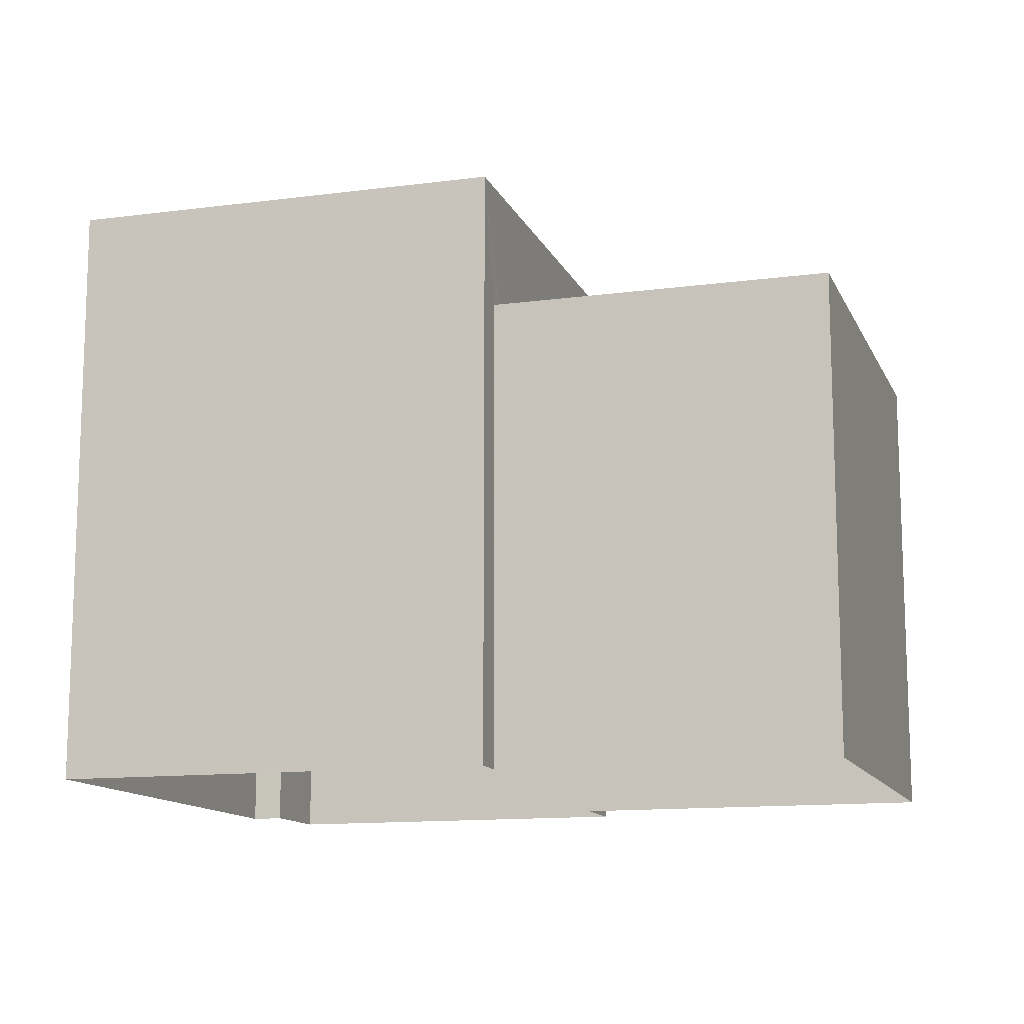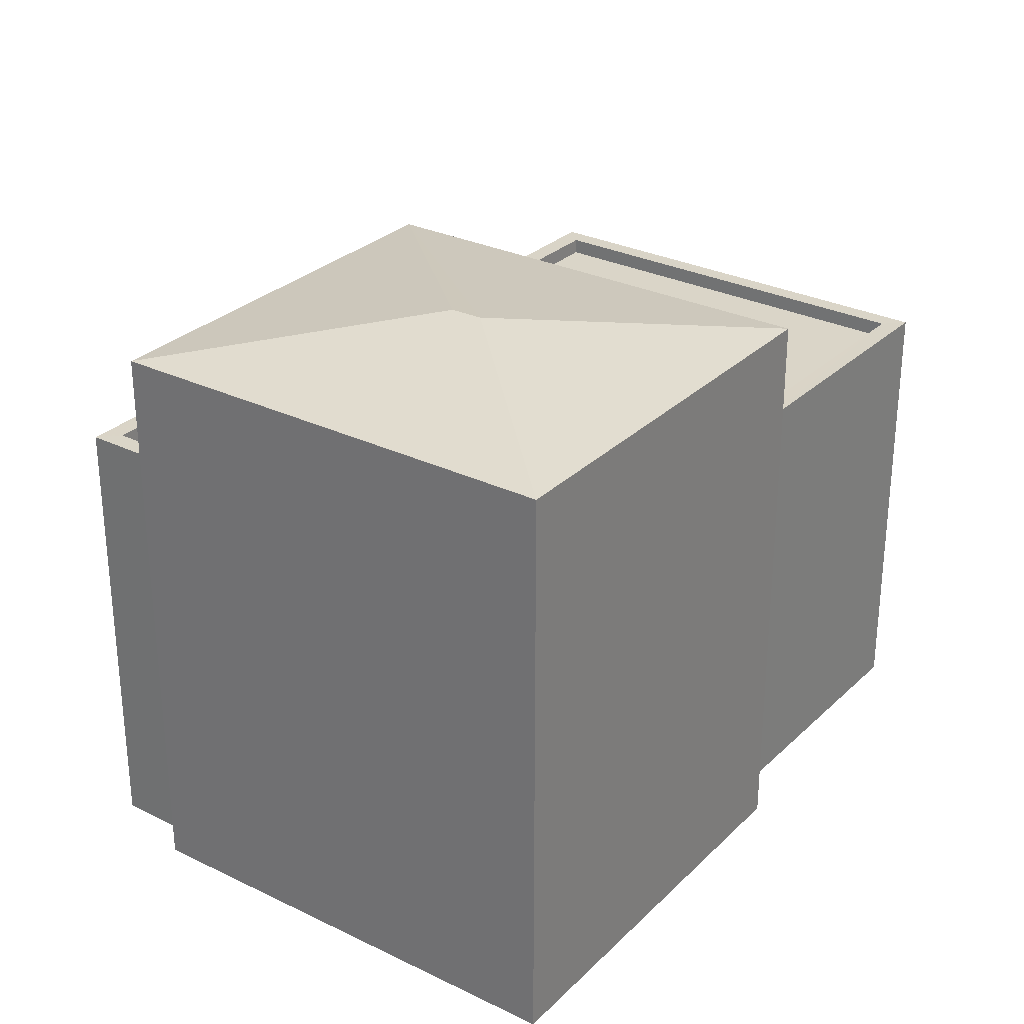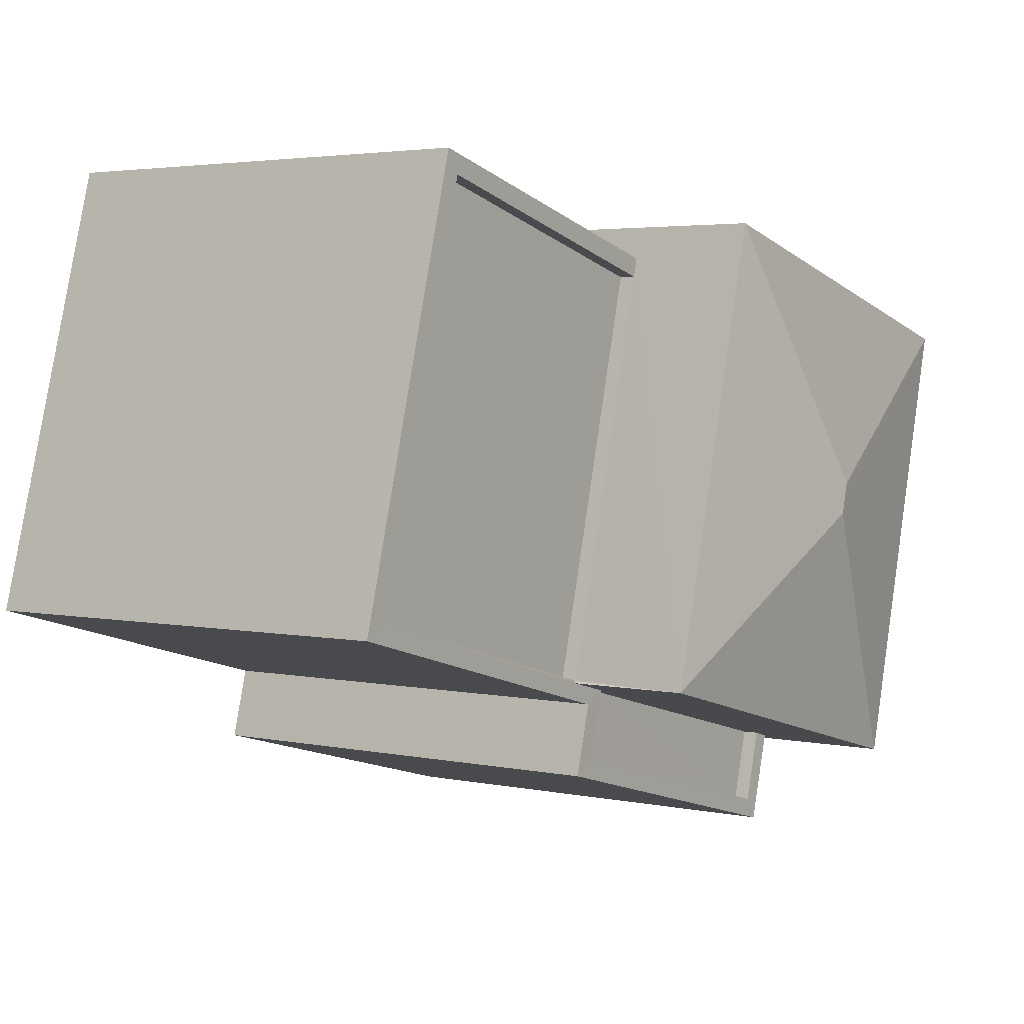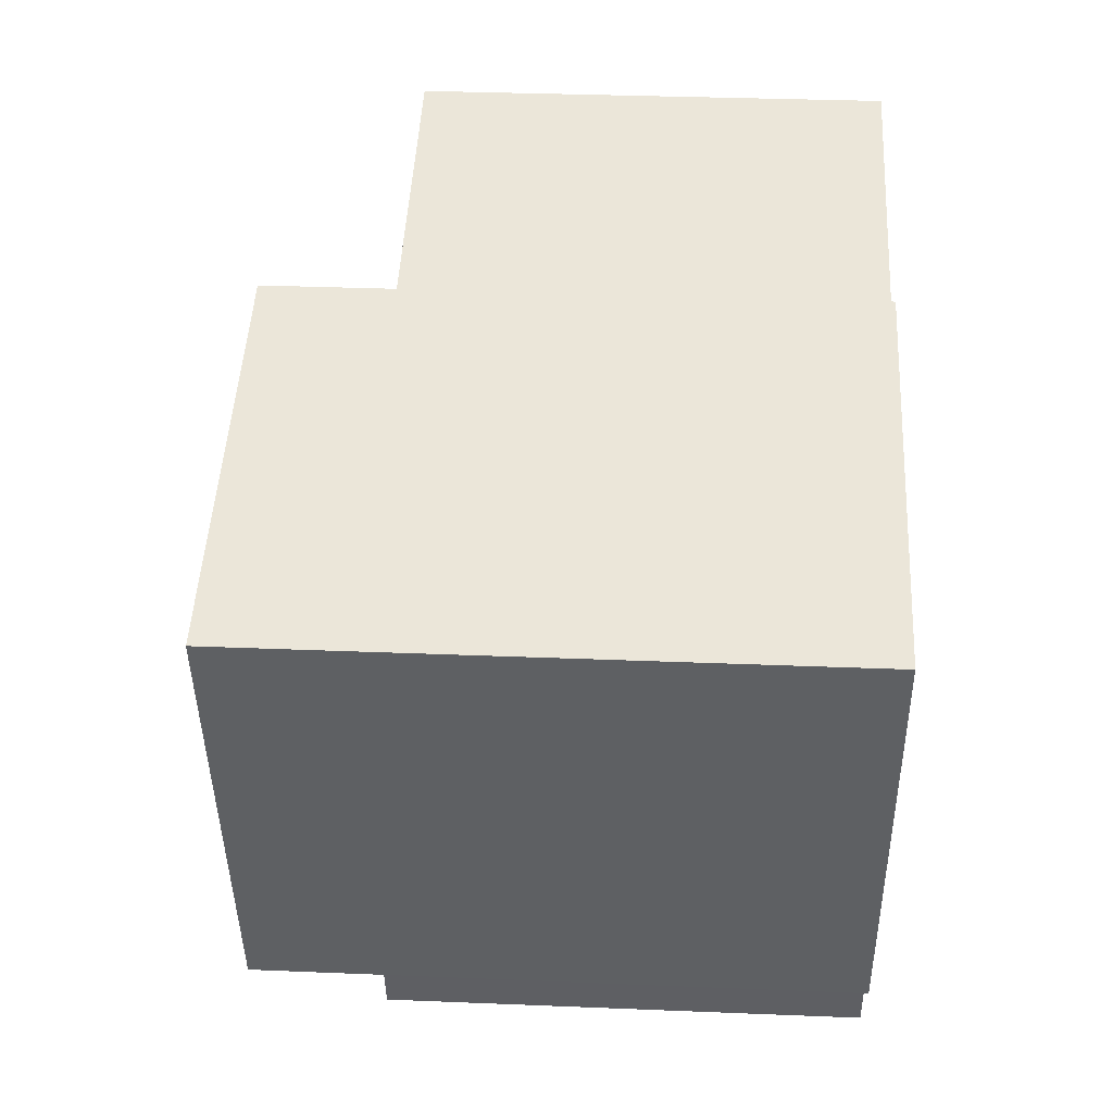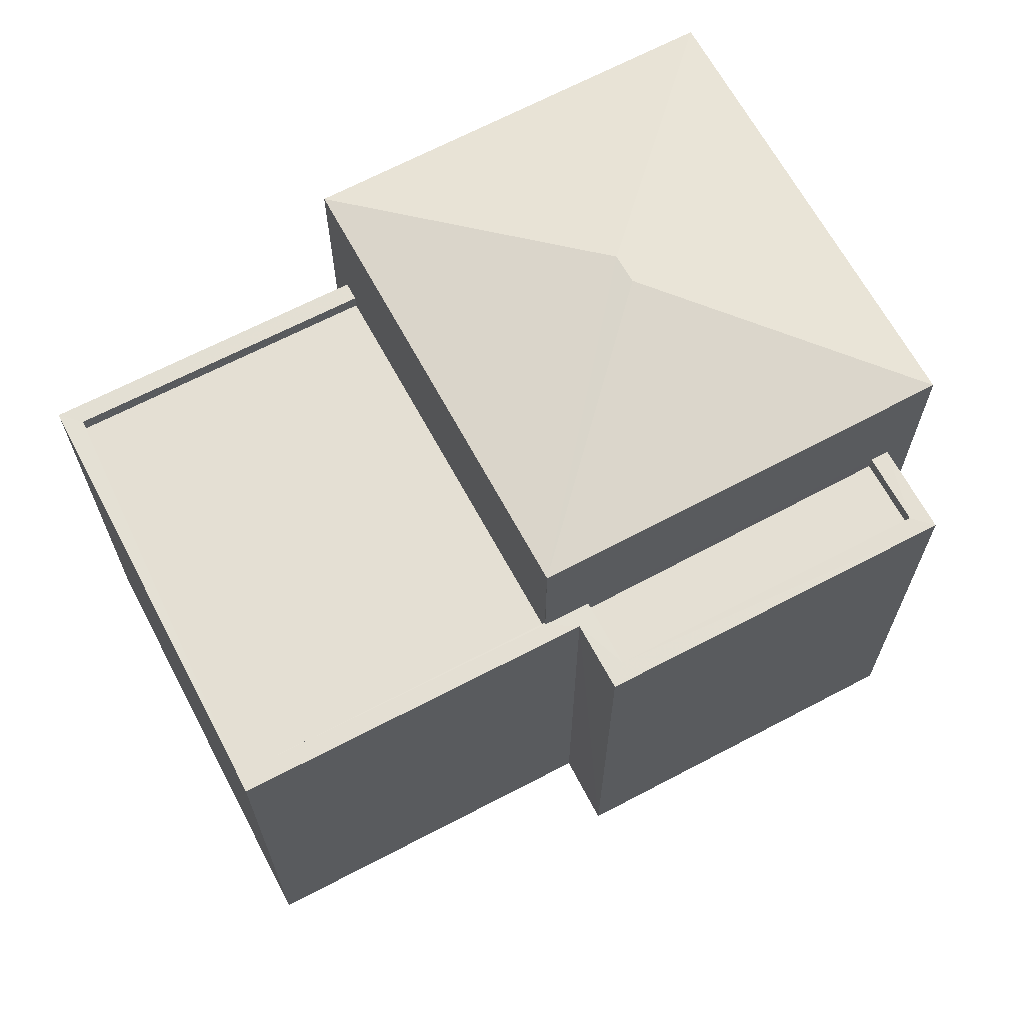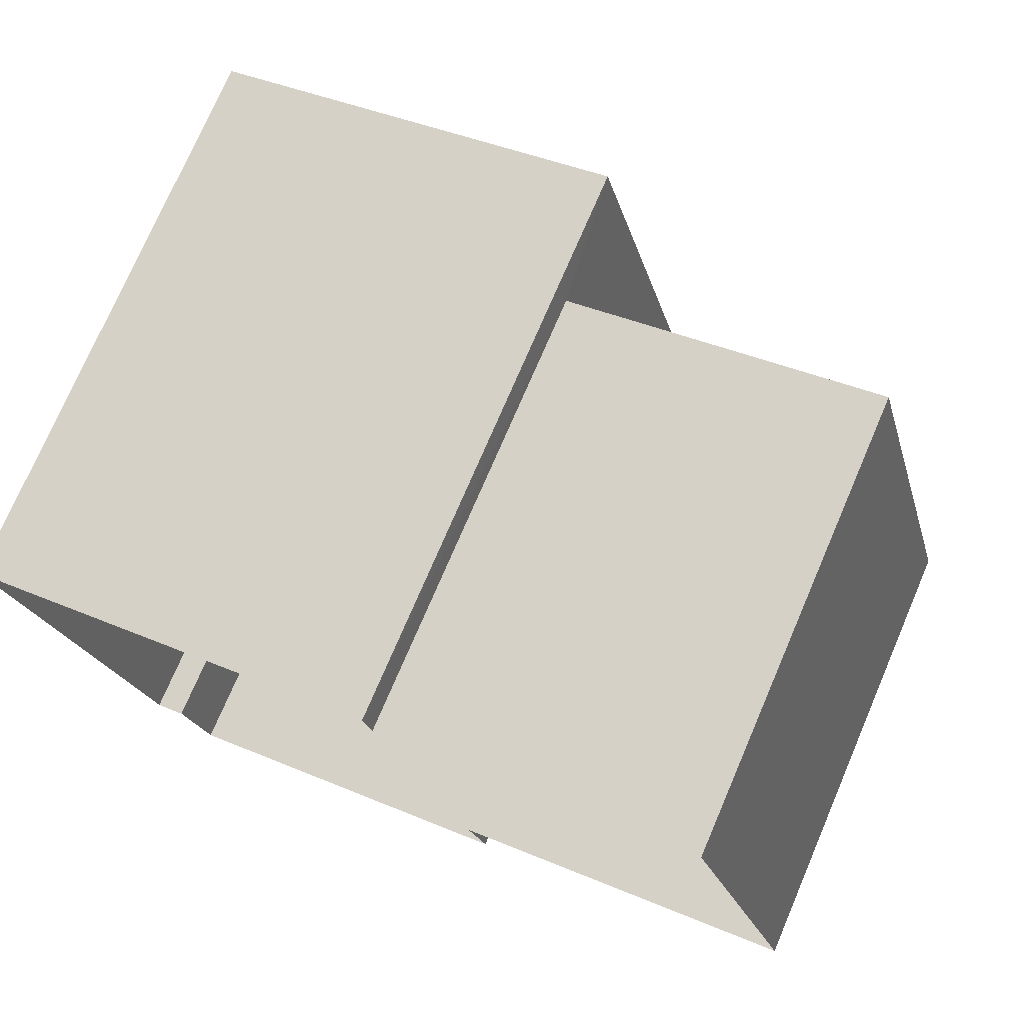
<metadata>
{"format":"obj","ext":"obj","renderer":"f3d","projection":"perspective","resolution":1024,"background":"white","views":[{"elev":-12.6,"azim":-177.9,"up":"+Z"},{"elev":29.0,"azim":110.9,"up":"+Z"},{"elev":3.4,"azim":-54.7,"up":"+Y"},{"elev":33.2,"azim":93.2,"up":"+Y"},{"elev":66.5,"azim":-43.1,"up":"+Z"},{"elev":75.0,"azim":-156.7,"up":"+Y"}]}
</metadata>
<code>
v -8.923e+04 -9.966e+04 6.693
v -8.923e+04 -9.966e+04 6.694
v -8.923e+04 -9.966e+04 6.693
v -8.924e+04 -9.965e+04 6.693
v -8.924e+04 -9.965e+04 6.693
v -8.924e+04 -9.966e+04 6.694
v -8.923e+04 -9.966e+04 6.694
v -8.924e+04 -9.966e+04 6.694
v -8.924e+04 -9.966e+04 6.694
v -8.924e+04 -9.965e+04 6.694
v -8.923e+04 -9.966e+04 13.94
v -8.923e+04 -9.966e+04 13.94
v -8.923e+04 -9.966e+04 13.94
v -8.924e+04 -9.966e+04 13.94
v -8.924e+04 -9.966e+04 13.94
v -8.924e+04 -9.965e+04 13.94
v -8.924e+04 -9.965e+04 13.94
v -8.924e+04 -9.965e+04 13.94
v -8.924e+04 -9.965e+04 13.94
v -8.924e+04 -9.966e+04 13.94
v -8.924e+04 -9.966e+04 13.94
v -8.924e+04 -9.966e+04 13.94
v -8.923e+04 -9.966e+04 13.94
v -8.924e+04 -9.966e+04 13.94
v -8.924e+04 -9.966e+04 13.94
v -8.924e+04 -9.966e+04 13.94
v -8.924e+04 -9.966e+04 15.87
v -8.924e+04 -9.966e+04 16.42
v -8.924e+04 -9.965e+04 15.87
v -8.924e+04 -9.966e+04 16.42
v -8.923e+04 -9.966e+04 15.87
v -8.924e+04 -9.966e+04 13.69
v -8.924e+04 -9.966e+04 13.69
v -8.923e+04 -9.966e+04 13.69
v -8.923e+04 -9.966e+04 13.69
v -8.924e+04 -9.965e+04 13.69
v -8.924e+04 -9.965e+04 13.69
v -8.924e+04 -9.966e+04 13.69
v -8.924e+04 -9.966e+04 13.69
v -8.923e+04 -9.966e+04 15.87
f 1 2 3
f 4 3 5
f 6 2 7
f 6 7 8
f 9 10 5
f 9 5 6
f 3 2 5
f 5 2 6
f 11 12 13
f 14 11 15
f 16 17 18
f 16 18 19
f 20 21 22
f 14 15 20
f 22 16 19
f 13 12 23
f 21 24 25
f 20 26 21
f 15 26 20
f 11 13 15
f 22 25 16
f 22 21 25
f 27 28 29
f 28 30 31
f 32 33 34
f 35 32 34
f 36 37 38
f 39 36 38
f 30 28 27
f 31 30 40
f 30 27 40
f 28 31 29
f 26 27 21
f 27 23 40
f 40 12 1
f 1 12 2
f 26 32 35
f 26 35 23
f 23 12 40
f 27 26 23
f 36 16 37
f 36 17 16
f 16 38 37
f 16 25 38
f 20 6 8
f 14 20 8
f 18 10 19
f 18 5 10
f 23 34 13
f 23 35 34
f 21 27 24
f 39 24 17
f 36 39 17
f 5 18 4
f 17 27 29
f 4 18 29
f 18 17 29
f 24 27 17
f 19 10 9
f 22 19 9
f 4 31 3
f 4 29 31
f 24 38 25
f 24 39 38
f 26 15 33
f 32 26 33
f 13 34 33
f 15 13 33
f 20 9 6
f 20 22 9
f 12 11 7
f 2 12 7
f 31 1 3
f 31 40 1
f 14 8 7
f 11 14 7

</code>
